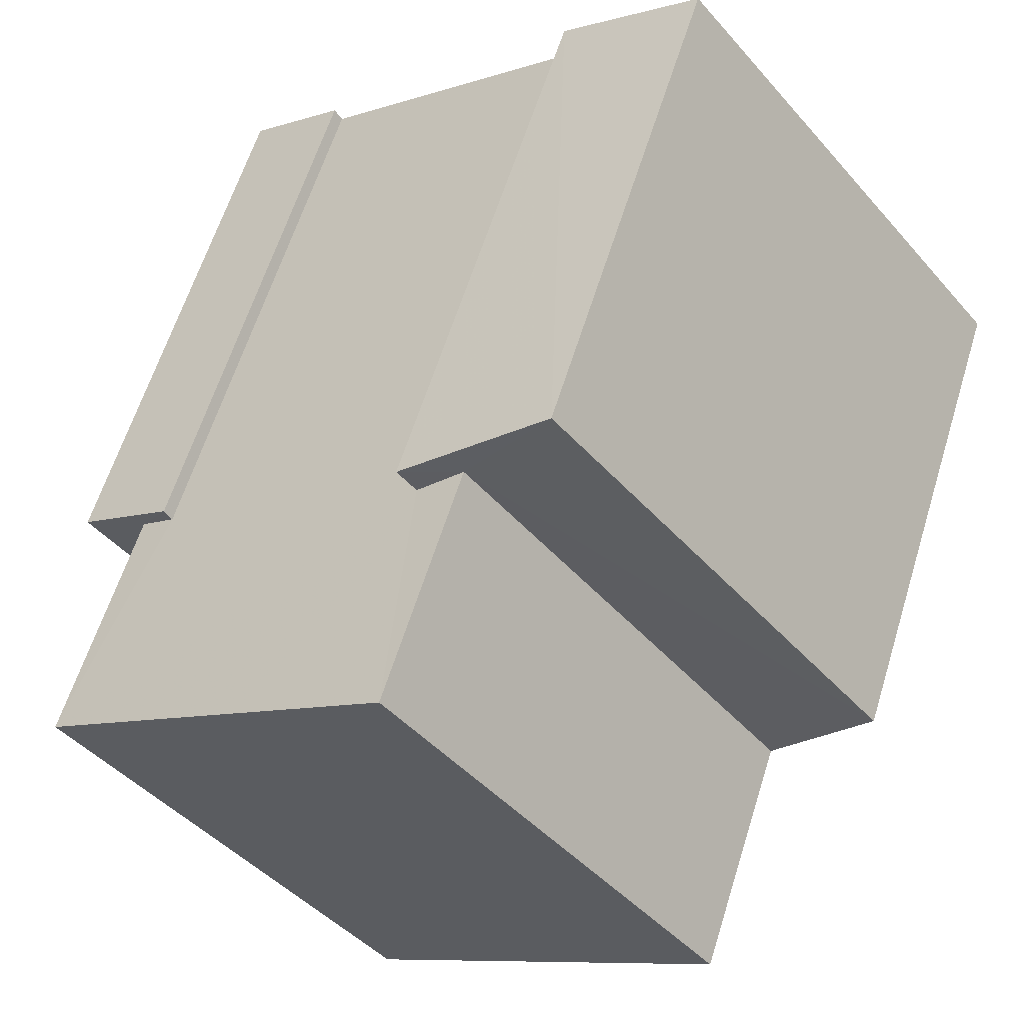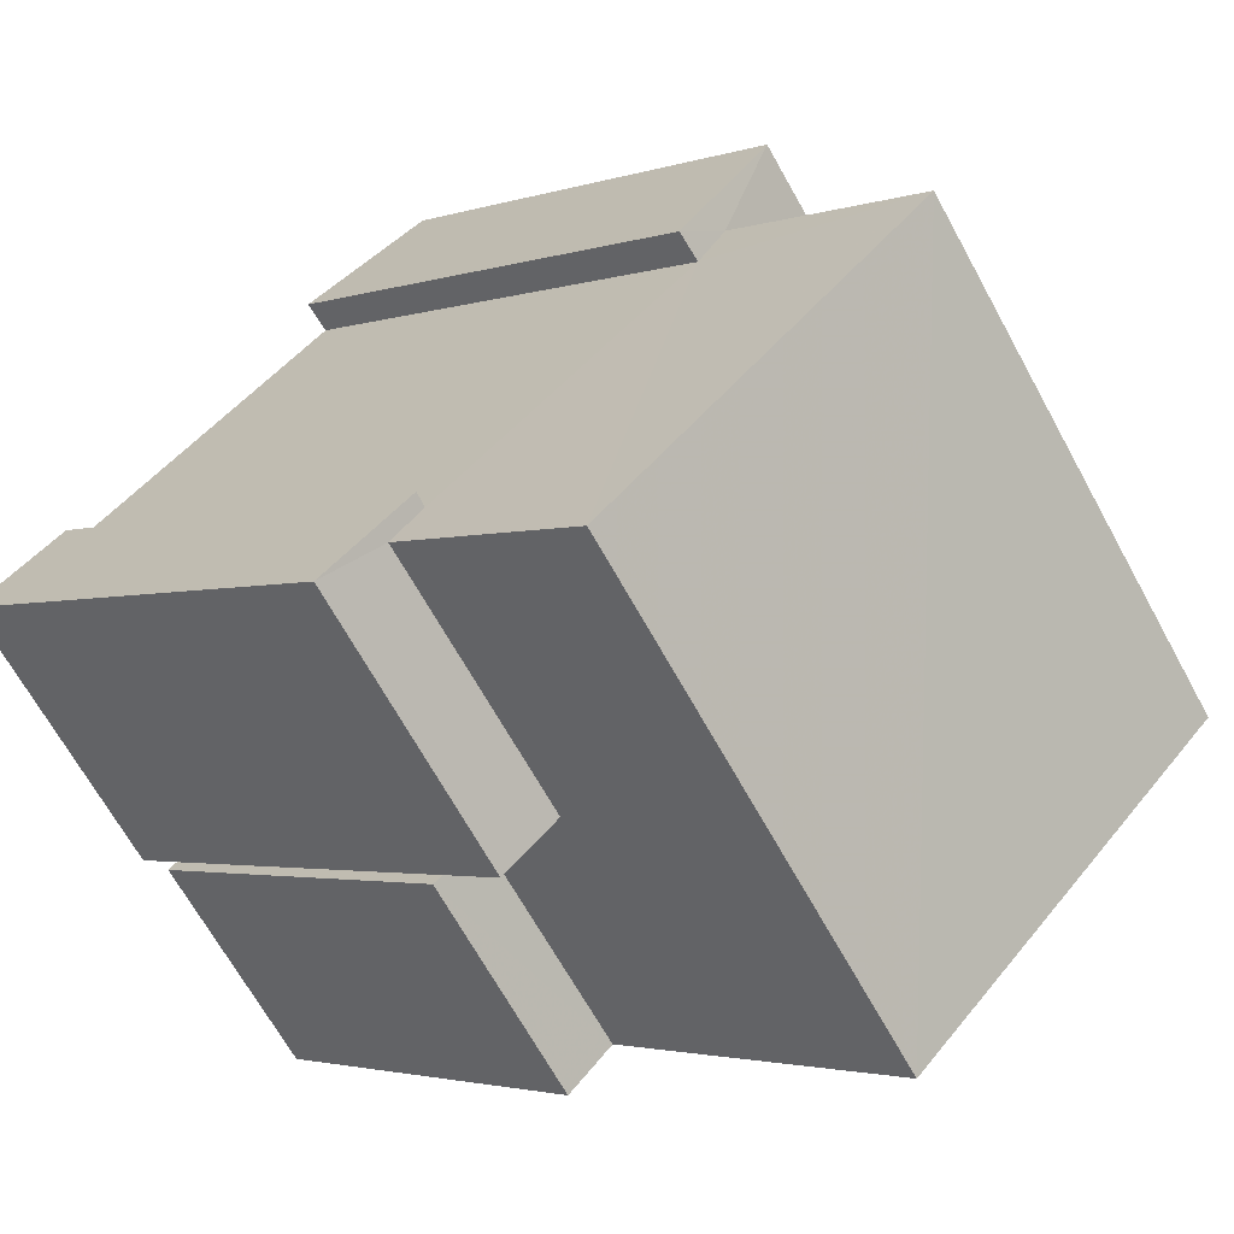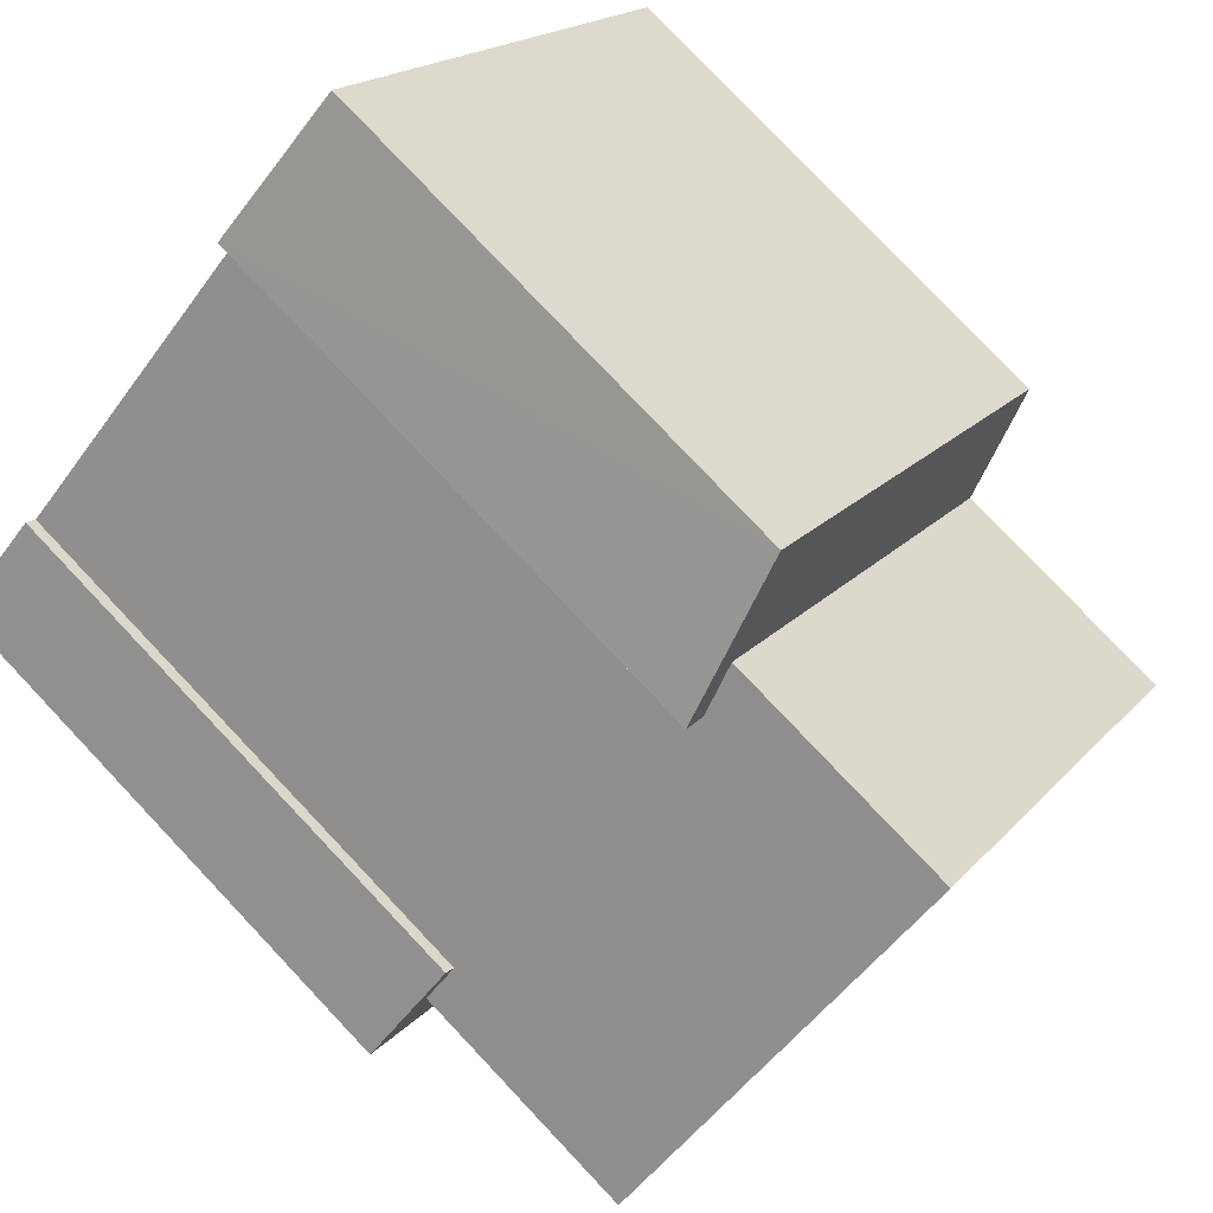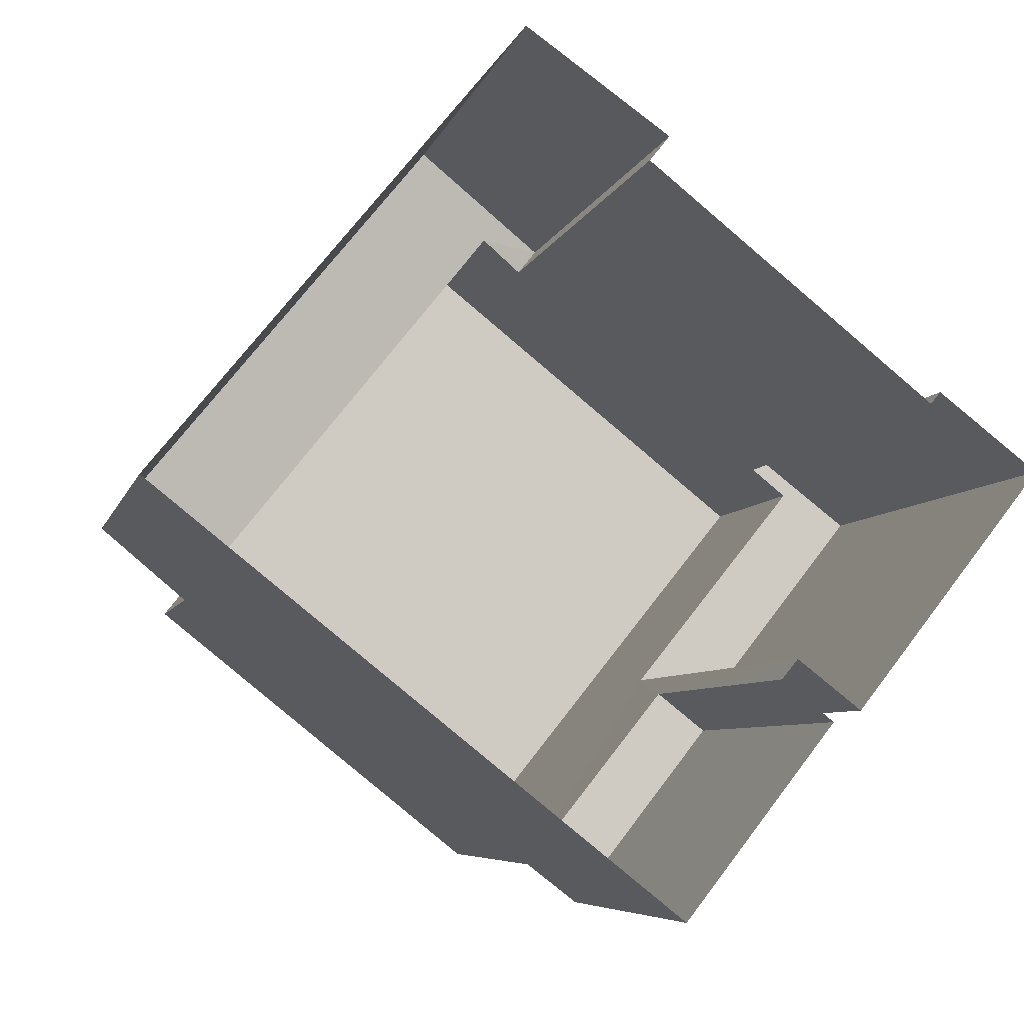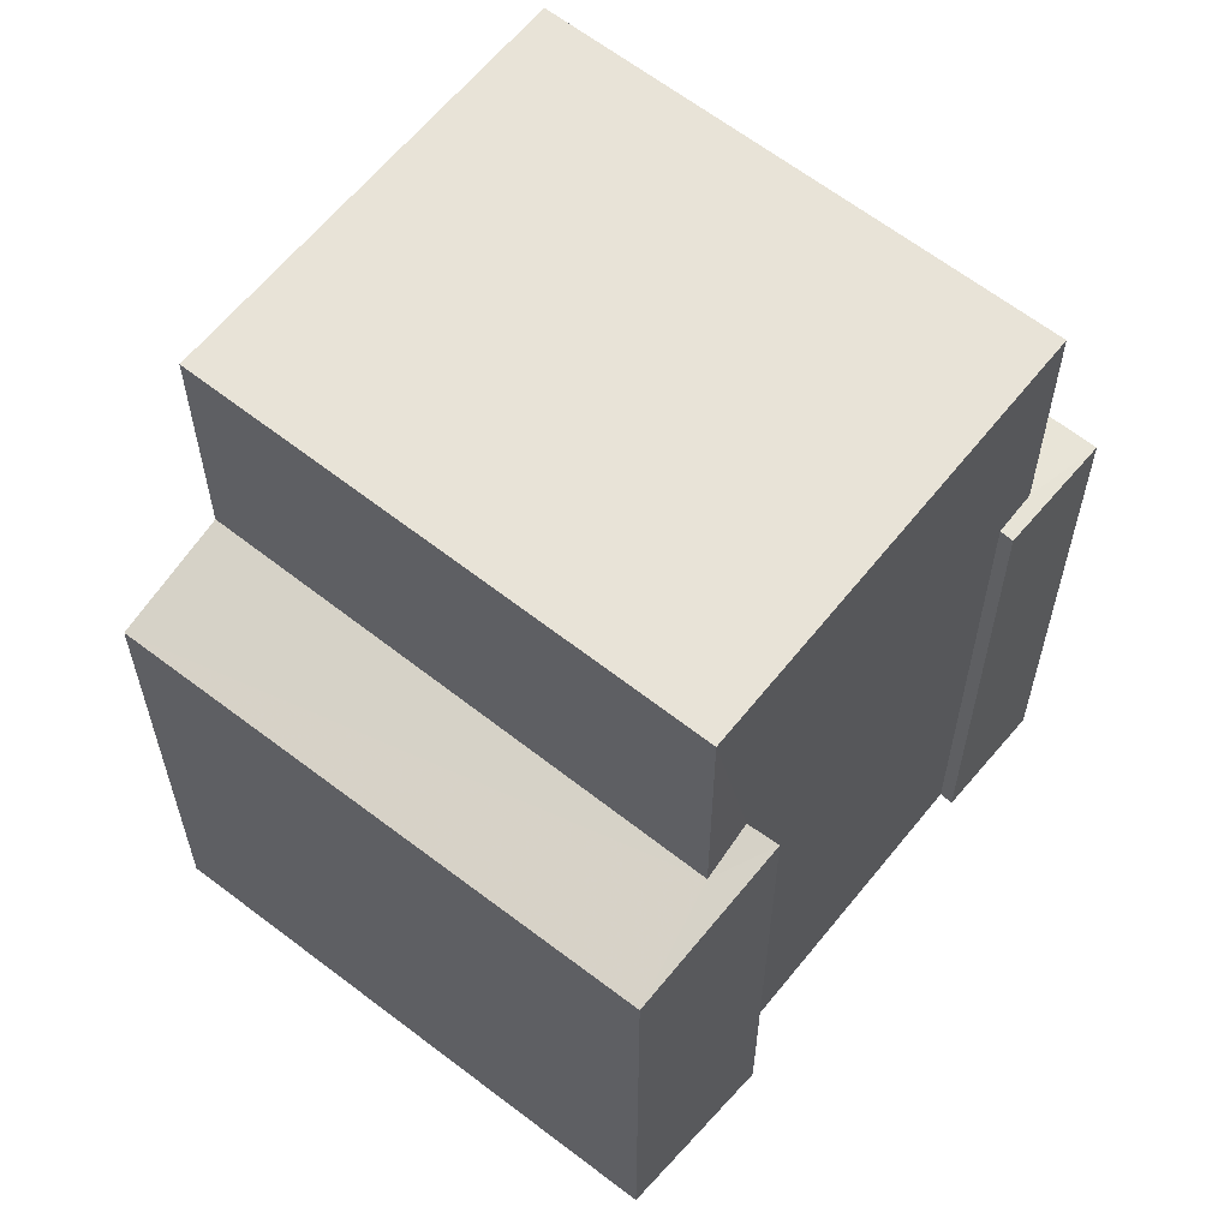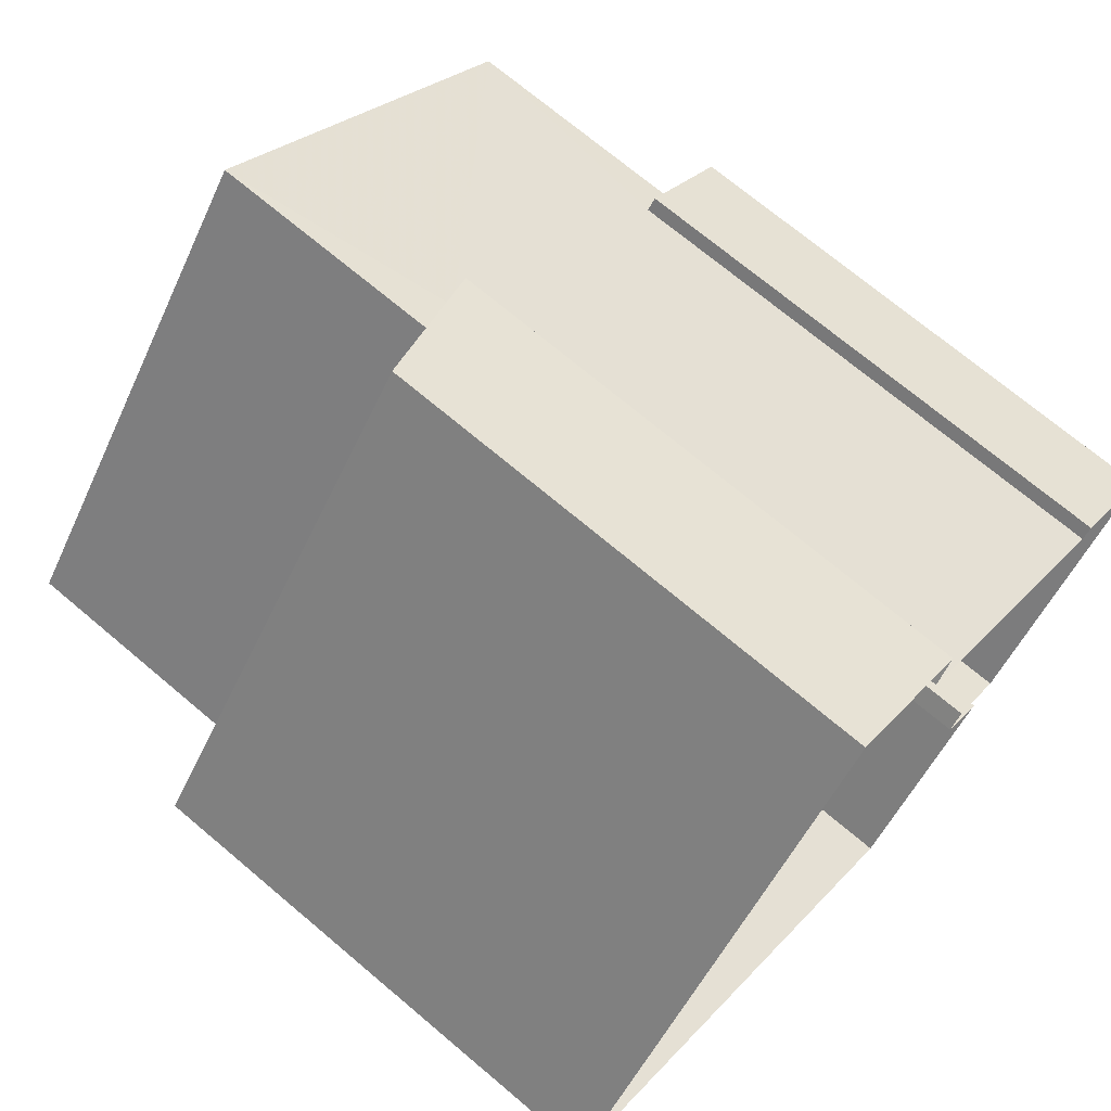
<metadata>
{"format":"obj","ext":"obj","renderer":"f3d","projection":"perspective","resolution":1024,"background":"white","views":[{"elev":60.9,"azim":17.1,"up":"+Y"},{"elev":-2.5,"azim":-39.9,"up":"+Y"},{"elev":79.2,"azim":-43.4,"up":"+Y"},{"elev":-5.9,"azim":167.2,"up":"+Y"},{"elev":62.1,"azim":167.2,"up":"+Z"},{"elev":70.7,"azim":130.3,"up":"+Y"}]}
</metadata>
<code>
v -2.232e+05 -1.27e+05 18.62
v -2.232e+05 -1.27e+05 18.62
v -2.232e+05 -1.27e+05 18.62
v -2.232e+05 -1.27e+05 18.62
v -2.232e+05 -1.27e+05 18.62
v -2.232e+05 -1.27e+05 18.62
v -2.232e+05 -1.27e+05 18.62
v -2.232e+05 -1.27e+05 18.62
v -2.232e+05 -1.27e+05 18.62
v -2.232e+05 -1.27e+05 18.62
v -2.232e+05 -1.27e+05 18.62
v -2.232e+05 -1.27e+05 18.62
v -2.232e+05 -1.27e+05 29.05
v -2.232e+05 -1.27e+05 29.05
v -2.232e+05 -1.27e+05 29.05
v -2.232e+05 -1.27e+05 29.05
v -2.232e+05 -1.27e+05 25.79
v -2.232e+05 -1.27e+05 25.4
v -2.232e+05 -1.27e+05 25.77
v -2.232e+05 -1.27e+05 25.4
v -2.232e+05 -1.27e+05 25.95
v -2.232e+05 -1.27e+05 25.95
v -2.232e+05 -1.27e+05 25.82
v -2.232e+05 -1.27e+05 25.82
v -2.232e+05 -1.27e+05 25.82
v -2.232e+05 -1.27e+05 25.82
v -2.232e+05 -1.27e+05 25.82
v -2.232e+05 -1.27e+05 25.82
v -2.232e+05 -1.27e+05 24.14
v -2.232e+05 -1.27e+05 24.14
v -2.232e+05 -1.27e+05 24.14
v -2.232e+05 -1.27e+05 24.14
f 1 2 3
f 4 5 6
f 5 7 8
f 2 9 3
f 10 9 11
f 4 3 7
f 10 11 12
f 10 7 3
f 4 7 5
f 3 9 10
f 13 14 15
f 13 16 14
f 17 18 19
f 18 20 19
f 19 21 22
f 19 20 21
f 23 24 25
f 25 24 26
f 23 27 24
f 26 24 28
f 29 30 31
f 29 32 30
f 32 12 30
f 32 10 12
f 27 23 8
f 7 27 8
f 20 2 1
f 21 20 1
f 26 6 5
f 25 26 5
f 3 21 1
f 3 22 21
f 25 5 8
f 23 25 8
f 17 13 15
f 17 19 13
f 28 6 26
f 28 4 6
f 22 3 28
f 19 22 13
f 3 4 28
f 13 22 16
f 16 28 24
f 22 28 16
f 16 24 27
f 27 7 32
f 7 10 32
f 16 27 14
f 14 27 29
f 27 32 29
f 18 9 2
f 20 18 2
f 31 12 11
f 31 30 12
f 31 11 29
f 14 29 17
f 15 14 17
f 29 11 9
f 17 9 18
f 17 29 9

</code>
